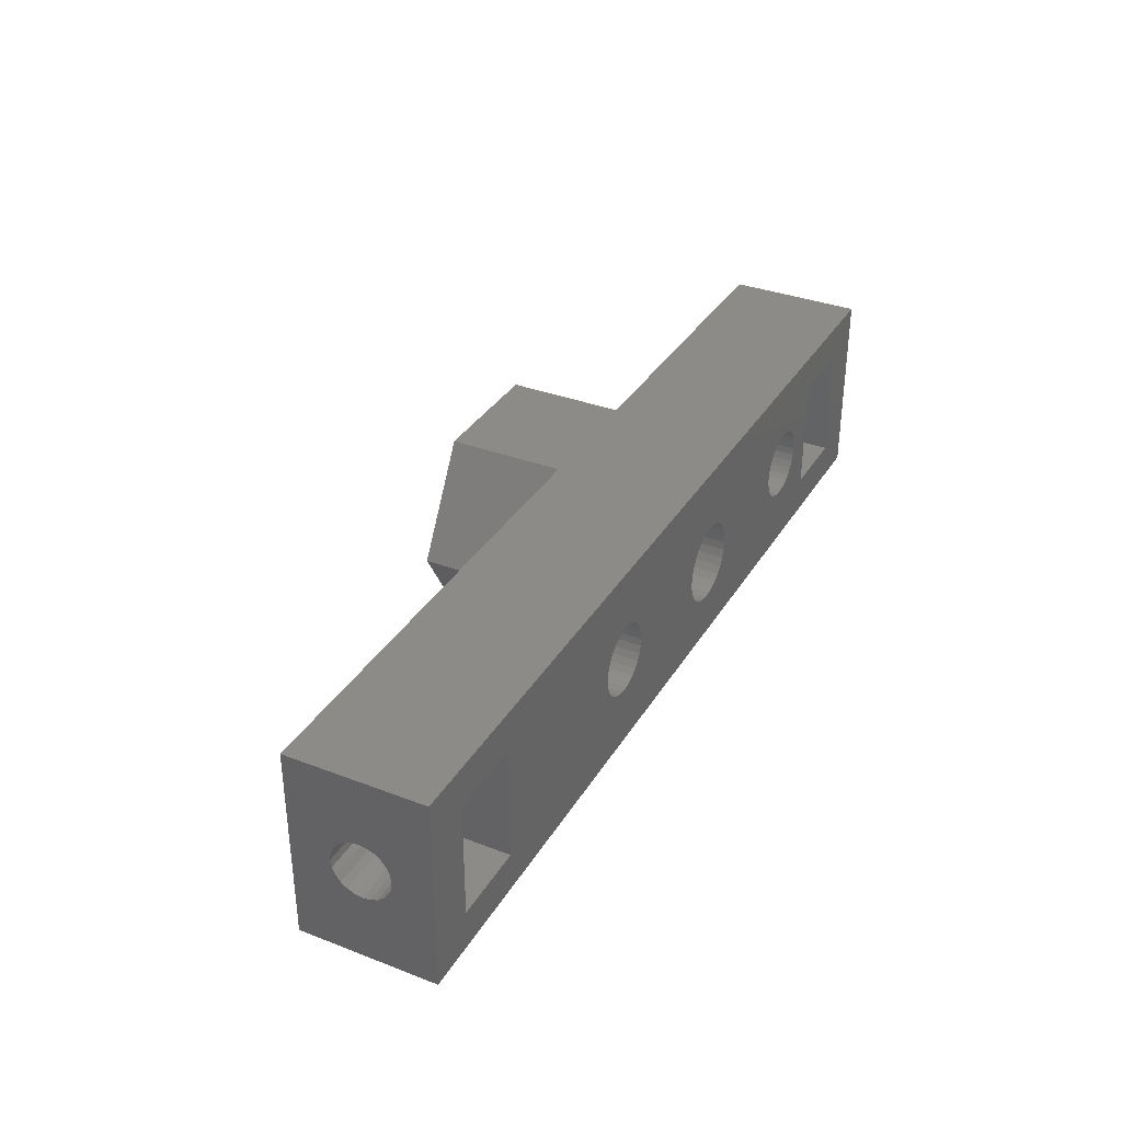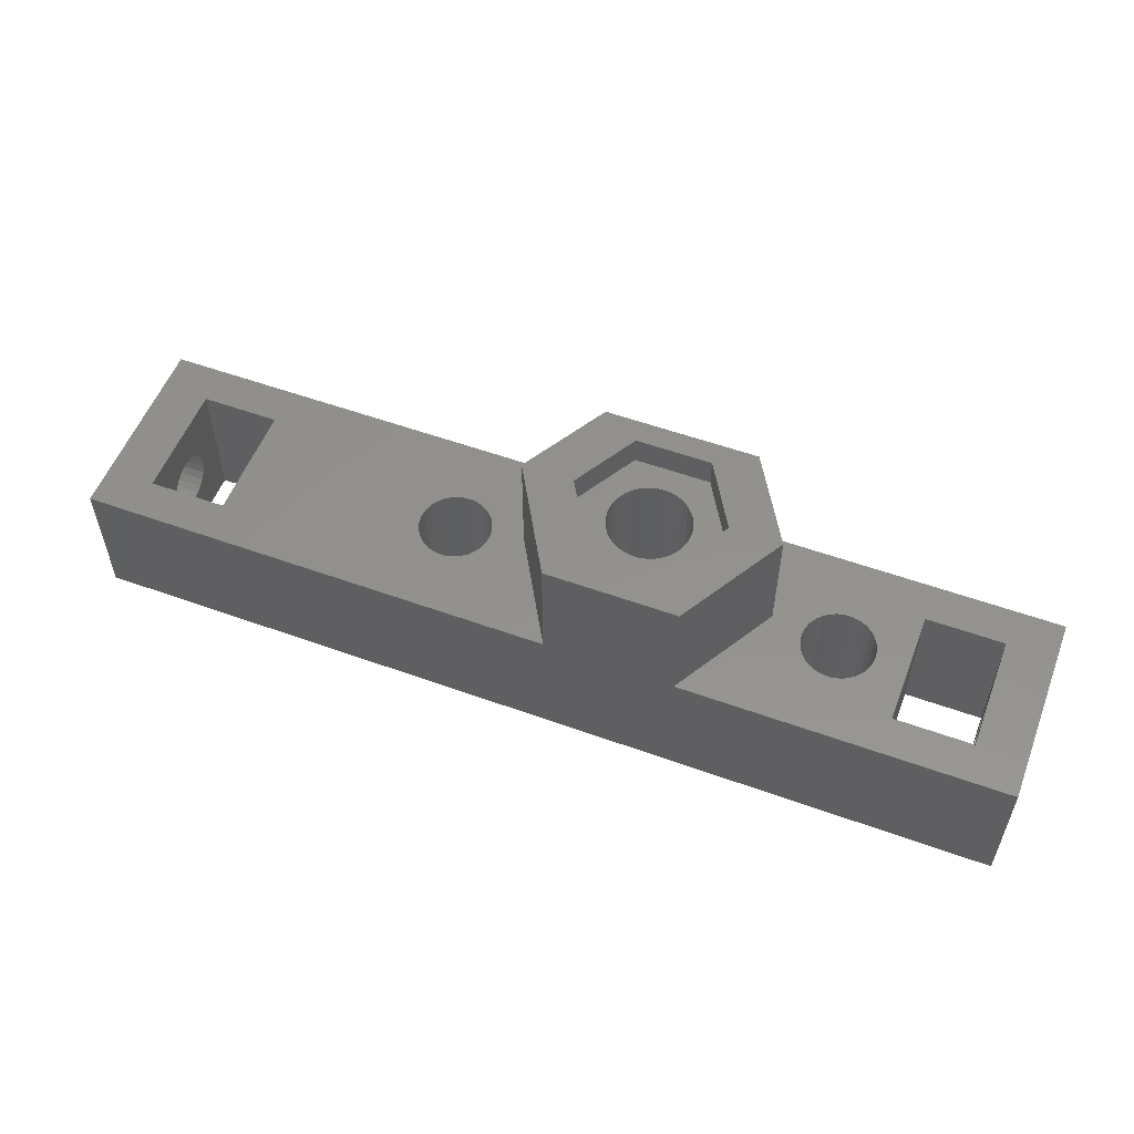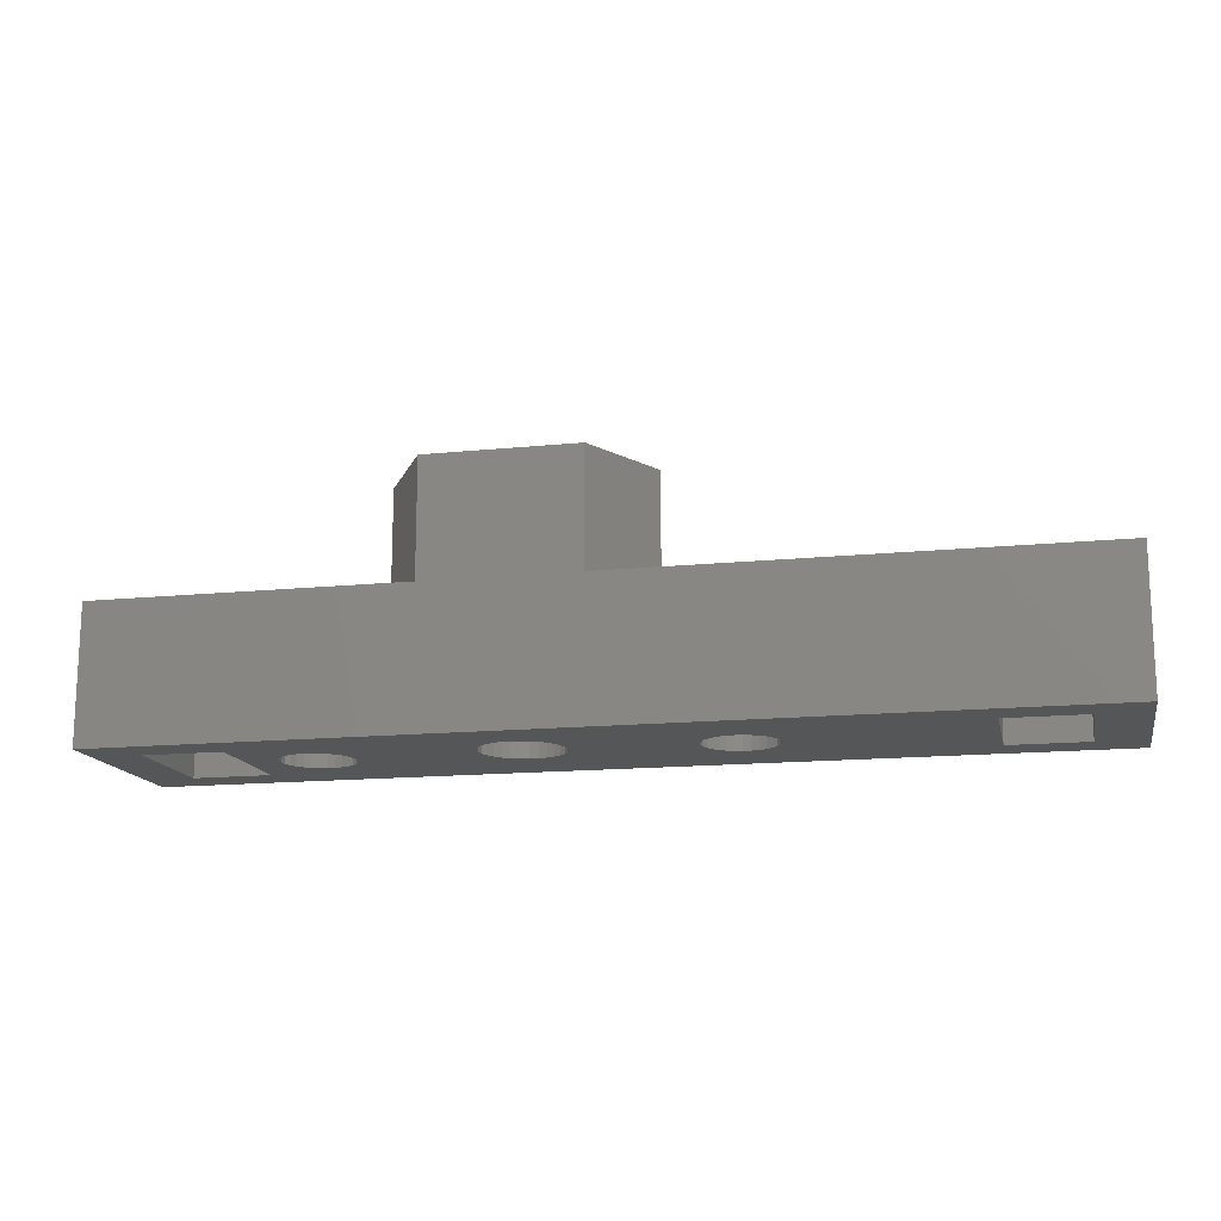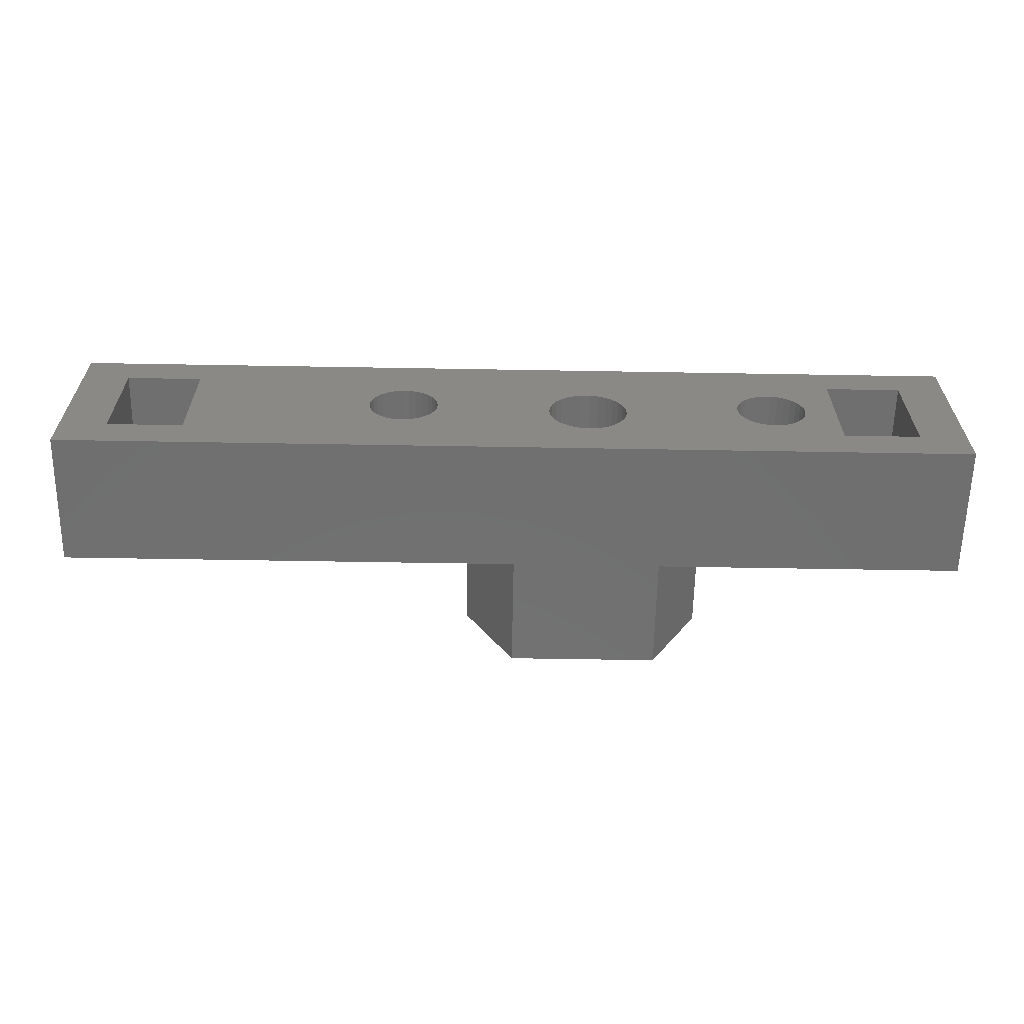
<metadata>
{"format":"stl","ext":"stl","renderer":"f3d","projection":"perspective","resolution":1024,"background":"white","views":[{"elev":34.5,"azim":117.2,"up":"+Y"},{"elev":54.9,"azim":-159.1,"up":"+Z"},{"elev":-14.9,"azim":12.2,"up":"+Z"},{"elev":-61.8,"azim":179.0,"up":"+Y"}]}
</metadata>
<code>
# stl→obj: 332 verts, 688 faces
v -40 0.7765 9.898
v -40 -10 14
v -40 10 14
v -40 -10 0
v -40 -3 7
v -40 -2.898 7.776
v -40 -2.598 8.5
v -40 -2.898 6.224
v -40 -2.598 5.5
v -40 -2.121 4.879
v -40 -1.5 4.402
v -40 -0.7765 4.102
v -40 10 0
v -40 0.7765 4.102
v -40 0 4
v -40 1.5 4.402
v -40 2.121 4.879
v -40 2.598 5.5
v -40 0 10
v -40 -2.121 9.121
v -40 2.898 6.224
v -40 3 7
v -40 -1.5 9.598
v -40 2.898 7.776
v -40 -0.7765 9.898
v -40 2.598 8.5
v -40 2.121 9.121
v -40 1.5 9.598
v -20 -10 0
v -20 -10 14
v -35 6 0
v -20 10 0
v -16.62 1.505 0
v 20 10 0
v 21.85 3.204 0
v 56 10 0
v 51 -6 0
v 56 -10 0
v 43 -6 0
v 23.7 0 0
v 43 6 0
v -27 6 0
v -35 -6 0
v -27 -6 0
v -22.99 -2.175 0
v -23.38 -1.505 0
v -22.99 2.175 0
v -23.62 -0.7693 0
v -23.7 0 0
v -22.48 -2.75 0
v -19.61 -3.68 0
v -20.39 -3.68 0
v -21.85 -3.204 0
v -21.14 -3.519 0
v -17.52 -2.75 0
v -2.81 2.121 0
v -18.15 -3.204 0
v -18.86 -3.519 0
v 22.99 2.175 0
v 23.38 1.505 0
v -20.39 3.68 0
v -19.61 3.68 0
v -17.01 2.175 0
v -18.86 3.519 0
v -18.15 3.204 0
v -1.298 2.994 0
v -16.62 -1.505 0
v -16.38 -0.7693 0
v -17.52 2.75 0
v -16.3 0 0
v -16.38 0.7693 0
v -21.14 3.519 0
v -21.85 3.204 0
v -22.48 2.75 0
v -23.38 1.505 0
v -3.837 -2.708 0
v -4.108 -1.873 0
v -23.62 0.7693 0
v -4.2 -1 0
v 22.48 2.75 0
v 2.81 2.121 0
v 3.398 1.469 0
v -3.398 -3.469 0
v -2.81 -4.121 0
v -2.1 -4.637 0
v -1.298 -4.994 0
v -0.439 -5.177 0
v 20 -10 0
v 0.439 -5.177 0
v 1.298 -4.994 0
v 2.1 -4.637 0
v 16.38 -0.7693 0
v 2.81 -4.121 0
v 4.108 -0.1268 0
v 4.2 -1 0
v 3.837 0.7083 0
v 2.1 2.637 0
v 16.3 0 0
v 3.837 -2.708 0
v 4.108 -1.873 0
v -0.439 3.177 0
v 0.439 3.177 0
v -3.837 0.7083 0
v -3.398 1.469 0
v 1.298 2.994 0
v -2.1 2.637 0
v -17.01 -2.175 0
v 16.38 0.7693 0
v -4.108 -0.1268 0
v 3.398 -3.469 0
v 16.62 -1.505 0
v 23.62 0.7693 0
v 17.01 -2.175 0
v 17.52 -2.75 0
v 21.14 -3.519 0
v 21.85 -3.204 0
v 18.15 -3.204 0
v 22.48 -2.75 0
v 18.86 -3.519 0
v 22.99 -2.175 0
v 19.61 -3.68 0
v 23.38 -1.505 0
v 20.39 -3.68 0
v 23.62 -0.7693 0
v 16.62 1.505 0
v 21.14 3.519 0
v 18.15 3.204 0
v 18.86 3.519 0
v 20.39 3.68 0
v 19.61 3.68 0
v 17.52 2.75 0
v 17.01 2.175 0
v 51 6 0
v -20 10 14
v -35 -6 14
v -6.649 10 14
v -13 -1 14
v -27 -6 14
v -17.52 2.75 14
v -17.01 2.175 14
v -27 6 14
v -22.48 2.75 14
v -21.85 3.204 14
v -22.99 2.175 14
v -16.38 0.7693 14
v -16.3 0 14
v -18.86 -3.519 14
v -19.61 -3.68 14
v -7.804 -10 14
v -18.15 -3.204 14
v -23.38 -1.505 14
v -23.62 -0.7693 14
v -23.7 0 14
v -16.62 1.505 14
v -21.14 3.519 14
v -20.39 3.68 14
v -19.61 3.68 14
v -18.86 3.519 14
v -18.15 3.204 14
v -16.38 -0.7693 14
v -16.62 -1.505 14
v -17.01 -2.175 14
v -17.52 -2.75 14
v -22.99 -2.175 14
v -20.39 -3.68 14
v -21.14 -3.519 14
v -21.85 -3.204 14
v -22.48 -2.75 14
v -35 6 14
v -23.38 1.505 14
v -23.62 0.7693 14
v -35 -2.898 7.776
v -35 -3 7
v -35 -2.898 6.224
v -35 -2.598 8.5
v -35 -2.121 9.121
v -35 -1.5 9.598
v -35 -0.7765 9.898
v -35 0 10
v -35 0.7765 9.898
v -35 1.5 9.598
v -35 2.121 9.121
v -35 2.598 8.5
v -35 2.898 7.776
v -35 3 7
v -35 2.898 6.224
v -35 2.598 5.5
v -35 2.121 4.879
v -35 1.5 4.402
v -35 0.7765 4.102
v -35 0 4
v -35 -0.7765 4.102
v -35 -1.5 4.402
v -35 -2.121 4.879
v -35 -2.598 5.5
v 7.804 -10 14
v 20 -10 14
v 7.804 -10 26
v -7.804 -10 26
v 56 -10 14
v 56 0.7765 4.102
v 56 -0.7765 9.898
v 56 0 10
v 56 10 14
v 56 -2.898 6.224
v 56 1.5 4.402
v 56 -3 7
v 56 -2.898 7.776
v 56 2.121 4.879
v 56 -2.598 8.5
v 56 2.598 5.5
v 56 -1.5 9.598
v 56 -2.121 9.121
v 56 0.7765 9.898
v 56 2.598 8.5
v 56 2.898 7.776
v 56 2.898 6.224
v 56 3 7
v 56 1.5 9.598
v 56 2.121 9.121
v 56 0 4
v 56 -0.7765 4.102
v 56 -1.5 4.402
v 56 -2.121 4.879
v 56 -2.598 5.5
v 20 10 14
v -6.649 10 26
v 6.649 10 14
v 6.649 10 26
v -4.108 -0.1268 23
v -4.2 -1 23
v -4.108 -1.873 23
v -3.837 0.7083 23
v -3.398 1.469 23
v -2.81 2.121 23
v -2.1 2.637 23
v -1.298 2.994 23
v -0.439 3.177 23
v 0.439 3.177 23
v 1.298 2.994 23
v 2.1 2.637 23
v 2.81 2.121 23
v 3.398 1.469 23
v 3.837 0.7083 23
v 4.108 -0.1268 23
v 4.2 -1 23
v 4.108 -1.873 23
v 3.837 -2.708 23
v 3.398 -3.469 23
v 2.81 -4.121 23
v 2.1 -4.637 23
v 1.298 -4.994 23
v 0.439 -5.177 23
v -0.439 -5.177 23
v -1.298 -4.994 23
v -2.1 -4.637 23
v -2.81 -4.121 23
v -3.398 -3.469 23
v -3.837 -2.708 23
v 16.3 0 14
v 16.38 -0.7693 14
v 16.38 0.7693 14
v 16.62 1.505 14
v 17.01 2.175 14
v 17.52 2.75 14
v 18.15 3.204 14
v 18.86 3.519 14
v 19.61 3.68 14
v 20.39 3.68 14
v 21.14 3.519 14
v 21.85 3.204 14
v 22.48 2.75 14
v 22.99 2.175 14
v 23.38 1.505 14
v 23.62 0.7693 14
v 23.7 0 14
v 23.62 -0.7693 14
v 23.38 -1.505 14
v 22.99 -2.175 14
v 22.48 -2.75 14
v 21.85 -3.204 14
v 21.14 -3.519 14
v 20.39 -3.68 14
v 19.61 -3.68 14
v 18.86 -3.519 14
v 18.15 -3.204 14
v 17.52 -2.75 14
v 17.01 -2.175 14
v 16.62 -1.505 14
v 43 6 14
v 43 -6 14
v 51 6 14
v 51 3 7
v 51 2.898 6.224
v 51 -1.5 4.402
v 51 2.121 4.879
v 51 1.5 4.402
v 51 -6 14
v 51 -2.898 6.224
v 51 0.7765 4.102
v 51 0 4
v 51 -2.598 5.5
v 51 -0.7765 4.102
v 51 -2.121 4.879
v 51 -2.598 8.5
v 51 -2.121 9.121
v 51 2.598 5.5
v 51 0.7765 9.898
v 51 1.5 9.598
v 51 2.898 7.776
v 51 2.598 8.5
v 51 2.121 9.121
v 51 0 10
v 51 -0.7765 9.898
v 51 -1.5 9.598
v 51 -2.898 7.776
v 51 -3 7
v -13 -1 26
v -7.7 -1 26
v 7.7 -1 26
v 3.85 -7.668 26
v -3.85 5.668 26
v -3.85 -7.668 26
v 3.85 5.668 26
v 13 -1 26
v 13 -1 14
v 3.85 -7.668 23
v 7.7 -1 23
v -3.85 -7.668 23
v -7.7 -1 23
v -3.85 5.668 23
v 3.85 5.668 23
f 1 2 3
f 4 2 5
f 6 2 7
f 4 5 8
f 4 8 9
f 4 9 10
f 4 10 11
f 4 11 12
f 4 12 13
f 14 13 15
f 16 13 14
f 17 13 16
f 18 13 17
f 19 2 1
f 13 18 3
f 7 2 20
f 18 21 3
f 21 22 3
f 20 2 23
f 22 24 3
f 23 2 25
f 24 26 3
f 26 27 3
f 25 2 19
f 27 28 3
f 28 1 3
f 5 2 6
f 15 13 12
f 2 4 29
f 30 2 29
f 31 13 32
f 33 32 34
f 35 34 36
f 37 36 38
f 39 40 41
f 42 31 32
f 4 13 43
f 4 43 29
f 42 29 44
f 43 44 29
f 45 29 46
f 47 42 32
f 48 42 49
f 46 42 48
f 29 42 46
f 50 29 45
f 51 29 52
f 29 50 53
f 29 53 54
f 29 54 52
f 55 56 57
f 29 51 58
f 59 36 60
f 61 32 62
f 63 32 33
f 64 32 65
f 66 67 34
f 67 68 34
f 65 32 69
f 68 70 34
f 69 32 63
f 70 71 34
f 71 33 34
f 62 32 64
f 72 32 61
f 73 32 72
f 47 32 74
f 73 74 32
f 75 42 47
f 76 29 77
f 78 42 75
f 49 42 78
f 29 58 79
f 80 36 59
f 29 79 77
f 81 34 82
f 29 76 83
f 29 83 84
f 35 36 80
f 29 84 85
f 29 85 86
f 29 87 88
f 87 89 88
f 89 90 88
f 91 92 90
f 92 91 93
f 94 34 95
f 82 34 96
f 96 34 94
f 87 29 86
f 97 34 81
f 98 99 100
f 101 34 102
f 103 58 104
f 97 105 34
f 105 102 34
f 56 55 106
f 66 34 101
f 107 67 66
f 106 107 66
f 55 107 106
f 104 57 56
f 98 100 108
f 109 58 103
f 79 58 109
f 92 93 110
f 92 110 98
f 111 90 92
f 60 36 112
f 90 111 88
f 112 36 41
f 111 113 88
f 112 41 40
f 113 114 88
f 39 115 116
f 114 117 88
f 39 116 118
f 117 119 88
f 39 118 120
f 119 121 88
f 39 120 122
f 121 123 88
f 39 124 40
f 123 115 88
f 39 88 115
f 39 122 124
f 99 98 110
f 108 100 125
f 126 34 35
f 127 95 128
f 129 34 126
f 130 34 129
f 128 34 130
f 95 34 128
f 131 95 127
f 132 95 131
f 125 95 132
f 104 58 57
f 41 36 133
f 88 39 38
f 39 37 38
f 133 36 37
f 43 13 31
f 95 125 100
f 13 3 32
f 32 3 134
f 135 2 30
f 136 134 137
f 138 135 30
f 3 2 135
f 139 140 137
f 134 3 141
f 141 142 143
f 141 144 142
f 145 146 137
f 147 148 149
f 141 138 30
f 150 147 149
f 141 30 151
f 141 151 152
f 141 152 153
f 140 154 137
f 134 141 155
f 134 155 156
f 134 156 157
f 154 145 137
f 134 157 158
f 134 158 159
f 134 139 137
f 134 159 139
f 137 160 149
f 160 161 149
f 161 162 149
f 162 163 149
f 163 150 149
f 164 151 30
f 149 148 30
f 148 165 30
f 165 166 30
f 166 167 30
f 167 168 30
f 168 164 30
f 143 155 141
f 146 160 137
f 135 169 3
f 141 170 144
f 141 171 170
f 141 153 171
f 169 141 3
f 172 173 6
f 6 173 5
f 174 8 173
f 173 8 5
f 175 172 7
f 7 172 6
f 176 175 20
f 20 175 7
f 177 176 23
f 23 176 20
f 178 177 25
f 25 177 23
f 179 178 19
f 19 178 25
f 180 179 1
f 1 179 19
f 181 180 28
f 28 180 1
f 182 181 27
f 27 181 28
f 26 183 182
f 27 26 182
f 24 184 183
f 26 24 183
f 22 185 184
f 24 22 184
f 186 185 22
f 21 186 22
f 187 186 21
f 18 187 21
f 188 187 18
f 17 188 18
f 189 188 17
f 16 189 17
f 190 189 16
f 14 190 16
f 191 190 14
f 15 191 14
f 192 191 15
f 12 192 15
f 193 192 12
f 11 193 12
f 194 193 11
f 10 194 11
f 194 10 195
f 195 10 9
f 195 9 174
f 174 9 8
f 30 29 88
f 149 30 88
f 196 149 88
f 197 196 88
f 198 149 196
f 199 149 198
f 197 88 38
f 200 197 38
f 201 38 36
f 202 203 204
f 200 38 205
f 206 201 36
f 200 205 207
f 200 207 208
f 209 206 36
f 200 208 210
f 211 209 36
f 212 200 213
f 202 200 212
f 203 214 204
f 204 200 202
f 215 216 36
f 217 211 36
f 216 218 36
f 204 214 219
f 204 220 36
f 204 219 220
f 220 215 36
f 218 217 36
f 221 38 201
f 222 38 221
f 223 38 222
f 224 38 223
f 225 38 224
f 205 38 225
f 210 213 200
f 34 226 36
f 36 226 204
f 32 134 34
f 34 134 136
f 34 136 227
f 228 227 229
f 34 227 228
f 226 34 228
f 177 169 135
f 184 185 31
f 43 173 135
f 173 172 135
f 172 175 135
f 175 176 135
f 189 190 31
f 178 169 177
f 179 169 178
f 180 169 179
f 181 169 180
f 182 169 181
f 183 169 182
f 185 186 31
f 184 169 183
f 186 187 31
f 31 169 184
f 187 188 31
f 188 189 31
f 190 191 31
f 43 31 191
f 43 191 192
f 43 192 193
f 43 193 194
f 43 194 195
f 43 174 173
f 43 195 174
f 176 177 135
f 42 141 169
f 31 42 169
f 141 42 138
f 138 42 44
f 138 44 135
f 135 44 43
f 78 171 153
f 49 78 153
f 153 152 48
f 49 153 48
f 75 170 171
f 78 75 171
f 47 144 170
f 75 47 170
f 74 142 144
f 47 74 144
f 73 143 142
f 74 73 142
f 72 155 143
f 73 72 143
f 61 156 155
f 72 61 155
f 62 157 156
f 61 62 156
f 64 158 157
f 62 64 157
f 65 159 158
f 64 65 158
f 69 139 159
f 65 69 159
f 140 139 63
f 63 139 69
f 154 140 33
f 33 140 63
f 145 154 71
f 71 154 33
f 146 145 70
f 70 145 71
f 146 70 160
f 160 70 68
f 160 68 161
f 161 68 67
f 161 67 162
f 162 67 107
f 162 107 163
f 163 107 55
f 163 55 150
f 150 55 57
f 150 57 147
f 147 57 58
f 147 58 148
f 148 58 51
f 148 51 165
f 165 51 52
f 165 52 166
f 166 52 54
f 166 54 167
f 167 54 53
f 167 53 168
f 168 53 50
f 164 168 50
f 45 164 50
f 151 164 45
f 46 151 45
f 152 151 46
f 48 152 46
f 109 230 231
f 79 109 231
f 231 232 77
f 79 231 77
f 103 233 230
f 109 103 230
f 104 234 233
f 103 104 233
f 56 235 234
f 104 56 234
f 106 236 235
f 56 106 235
f 66 237 236
f 106 66 236
f 101 238 237
f 66 101 237
f 102 239 238
f 101 102 238
f 105 240 239
f 102 105 239
f 97 241 240
f 105 97 240
f 81 242 241
f 97 81 241
f 243 242 82
f 82 242 81
f 244 243 96
f 96 243 82
f 245 244 94
f 94 244 96
f 246 245 95
f 95 245 94
f 246 95 247
f 247 95 100
f 247 100 248
f 248 100 99
f 248 99 249
f 249 99 110
f 249 110 250
f 250 110 93
f 250 93 251
f 251 93 91
f 251 91 252
f 252 91 90
f 252 90 253
f 253 90 89
f 253 89 254
f 254 89 87
f 254 87 255
f 255 87 86
f 255 86 256
f 256 86 85
f 256 85 257
f 257 85 84
f 258 257 84
f 83 258 84
f 259 258 83
f 76 259 83
f 232 259 76
f 77 232 76
f 260 261 92
f 98 260 92
f 108 262 260
f 98 108 260
f 125 263 262
f 108 125 262
f 132 264 263
f 125 132 263
f 131 265 264
f 132 131 264
f 127 266 265
f 131 127 265
f 128 267 266
f 127 128 266
f 130 268 267
f 128 130 267
f 129 269 268
f 130 129 268
f 126 270 269
f 129 126 269
f 35 271 270
f 126 35 270
f 80 272 271
f 35 80 271
f 273 272 59
f 59 272 80
f 274 273 60
f 60 273 59
f 275 274 112
f 112 274 60
f 276 275 40
f 40 275 112
f 276 40 277
f 277 40 124
f 277 124 278
f 278 124 122
f 278 122 279
f 279 122 120
f 279 120 280
f 280 120 118
f 280 118 281
f 281 118 116
f 281 116 282
f 282 116 115
f 282 115 283
f 283 115 123
f 283 123 284
f 284 123 121
f 284 121 285
f 285 121 119
f 285 119 286
f 286 119 117
f 286 117 287
f 287 117 114
f 288 287 114
f 113 288 114
f 289 288 113
f 111 289 113
f 261 289 111
f 92 261 111
f 41 290 291
f 39 41 291
f 133 292 290
f 41 133 290
f 293 292 294
f 295 133 37
f 296 133 297
f 298 299 37
f 300 133 301
f 299 302 37
f 301 133 303
f 302 304 37
f 304 295 37
f 305 298 306
f 297 133 300
f 307 133 296
f 294 133 307
f 292 133 294
f 308 298 309
f 292 293 310
f 292 310 311
f 292 311 312
f 292 312 309
f 292 309 298
f 313 298 308
f 314 298 313
f 306 298 315
f 314 315 298
f 298 305 316
f 298 316 317
f 298 317 299
f 303 133 295
f 298 37 291
f 291 37 39
f 137 318 136
f 136 318 227
f 137 149 318
f 318 149 199
f 319 318 199
f 320 321 198
f 319 322 227
f 198 323 199
f 324 320 325
f 227 318 319
f 229 324 325
f 229 227 324
f 325 320 198
f 198 321 323
f 323 319 199
f 322 324 227
f 198 196 326
f 325 198 326
f 226 228 326
f 196 226 326
f 290 204 226
f 268 269 226
f 291 275 276
f 265 266 226
f 196 261 260
f 264 265 226
f 196 260 262
f 196 263 226
f 196 262 263
f 266 267 226
f 288 289 197
f 267 268 226
f 269 270 226
f 278 279 197
f 291 290 226
f 278 200 277
f 279 280 197
f 197 200 278
f 281 282 197
f 283 284 197
f 284 285 197
f 197 282 283
f 291 273 274
f 286 197 285
f 287 197 286
f 288 197 287
f 291 274 275
f 196 289 261
f 196 197 289
f 277 291 276
f 277 200 291
f 292 204 290
f 200 204 292
f 263 264 226
f 280 281 197
f 291 272 273
f 291 271 272
f 291 270 271
f 291 226 270
f 292 298 200
f 298 291 200
f 225 302 205
f 205 302 299
f 205 299 207
f 207 299 317
f 224 304 225
f 225 304 302
f 224 223 295
f 304 224 295
f 223 222 303
f 295 223 303
f 222 221 301
f 303 222 301
f 221 201 300
f 301 221 300
f 201 206 297
f 300 201 297
f 206 209 296
f 297 206 296
f 209 211 307
f 296 209 307
f 211 217 294
f 307 211 294
f 217 218 293
f 294 217 293
f 293 218 216
f 310 293 216
f 310 216 215
f 311 310 215
f 311 215 220
f 312 311 220
f 220 219 312
f 312 219 309
f 219 214 309
f 309 214 308
f 214 203 308
f 308 203 313
f 203 202 313
f 313 202 314
f 202 212 314
f 314 212 315
f 212 213 315
f 315 213 306
f 213 210 306
f 306 210 305
f 210 208 305
f 305 208 316
f 208 207 316
f 316 207 317
f 326 228 229
f 325 326 229
f 250 327 328
f 252 253 329
f 330 231 331
f 330 329 231
f 231 230 331
f 238 239 332
f 331 233 234
f 241 242 332
f 331 234 235
f 331 236 332
f 331 235 236
f 236 237 332
f 239 240 332
f 240 241 332
f 259 232 329
f 332 242 328
f 242 243 328
f 243 244 328
f 244 245 328
f 245 246 328
f 246 247 328
f 247 248 328
f 248 249 328
f 251 327 250
f 329 327 251
f 253 254 329
f 329 251 252
f 254 255 329
f 256 257 329
f 249 250 328
f 258 329 257
f 259 329 258
f 231 329 232
f 230 233 331
f 237 238 332
f 255 256 329
f 319 323 329
f 330 319 329
f 321 327 323
f 323 327 329
f 320 328 321
f 321 328 327
f 320 324 328
f 328 324 332
f 332 324 322
f 331 332 322
f 331 322 319
f 330 331 319

</code>
